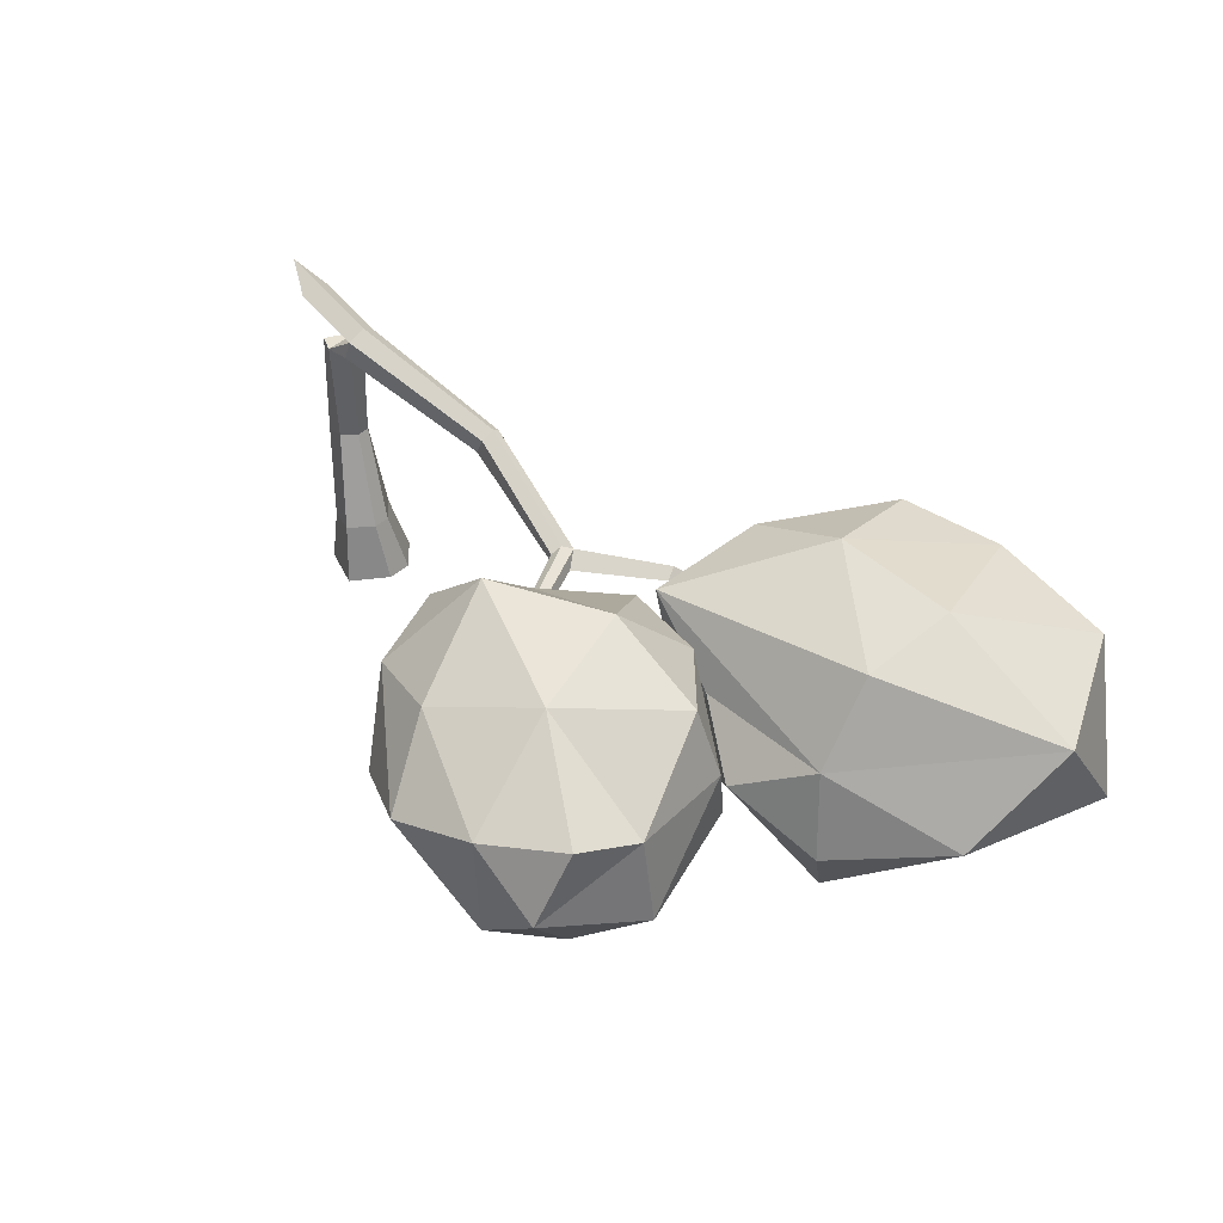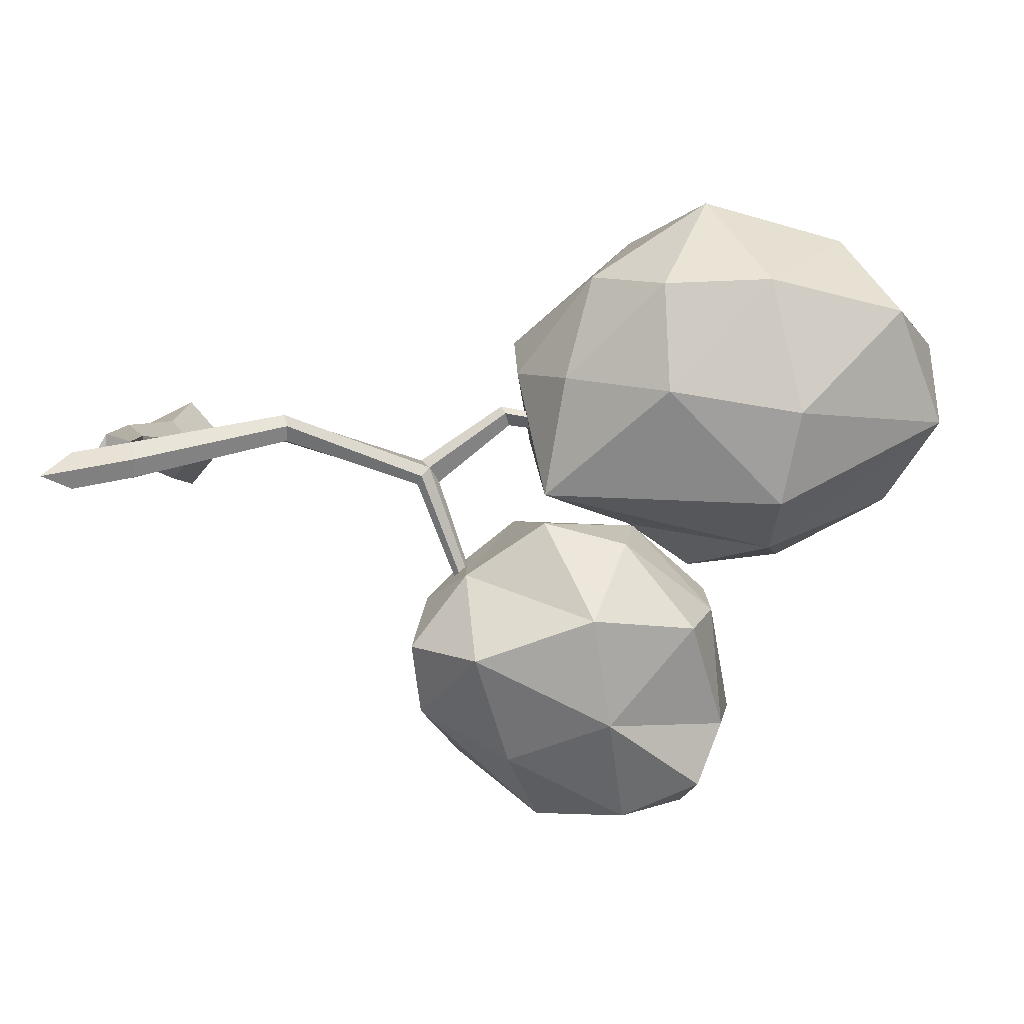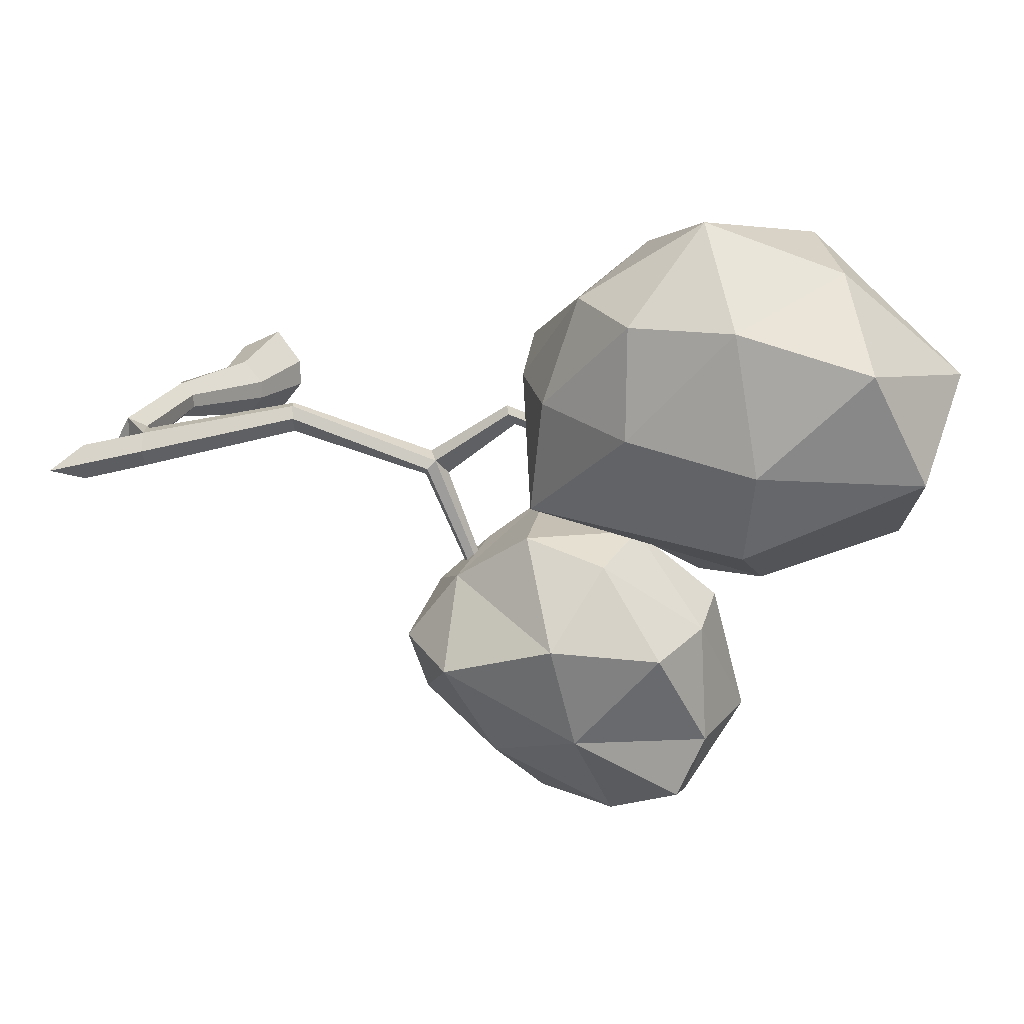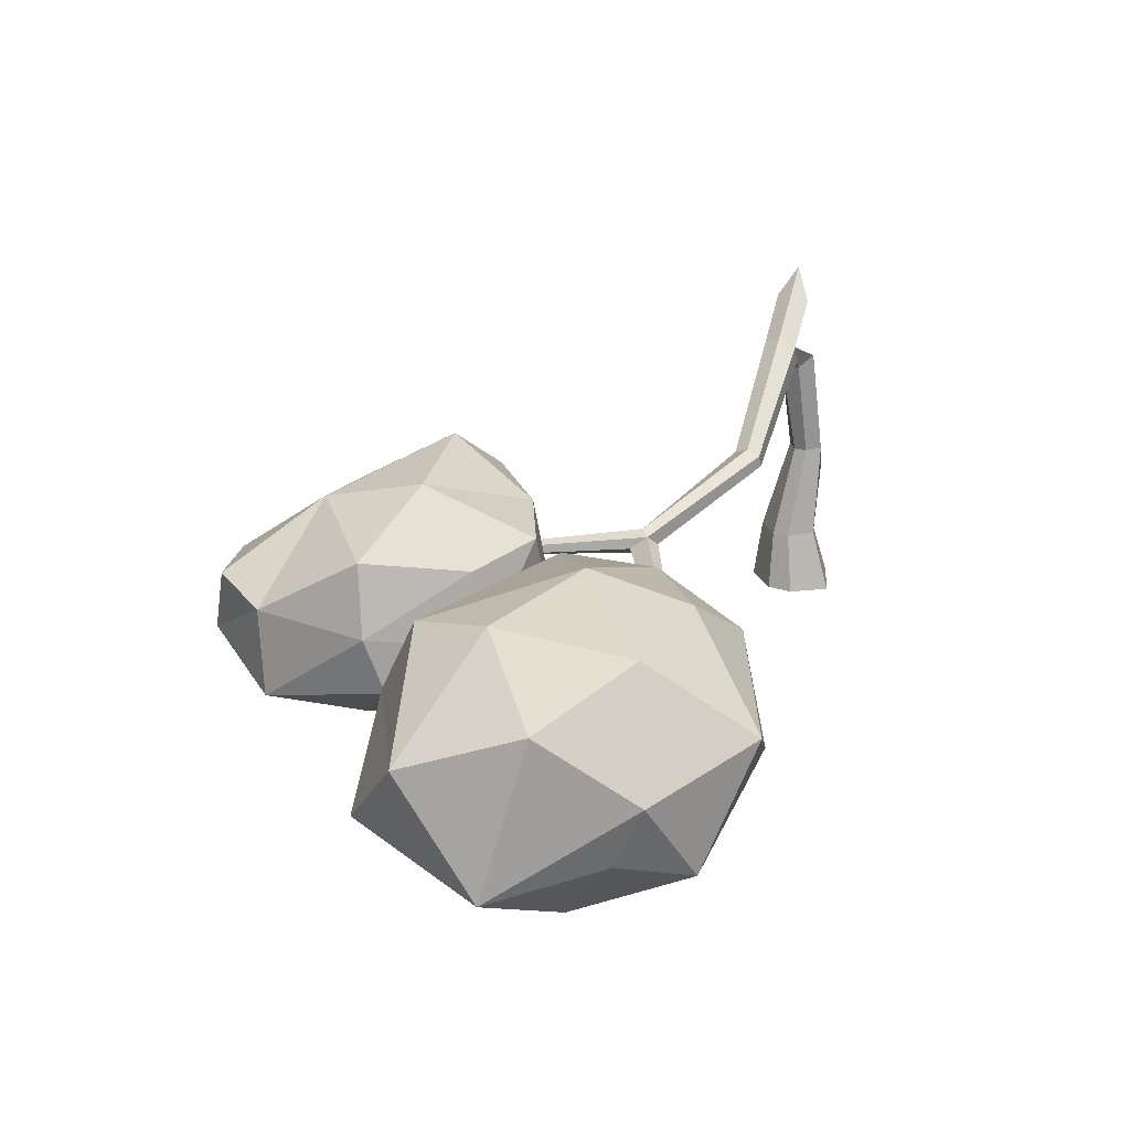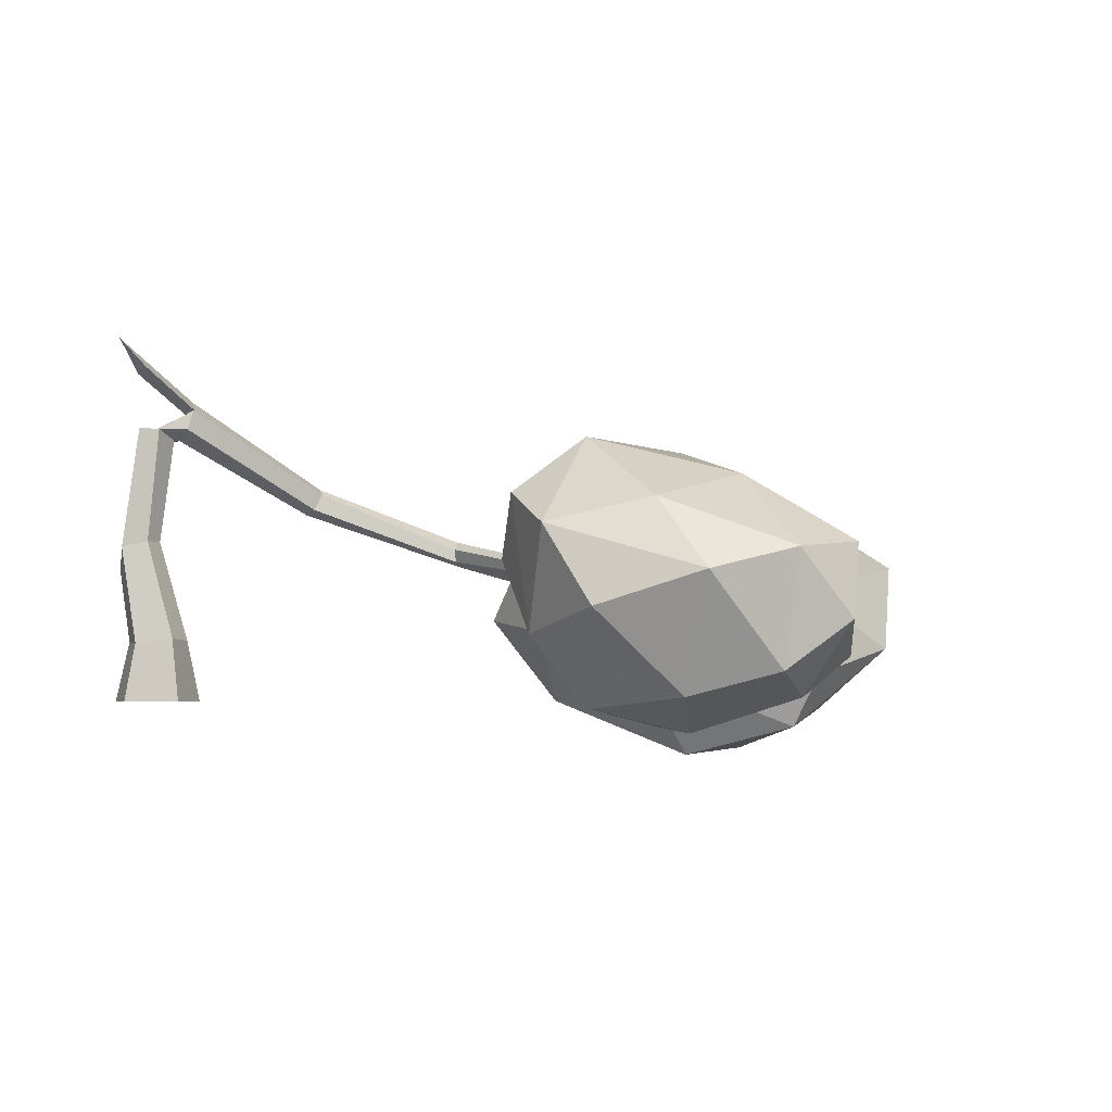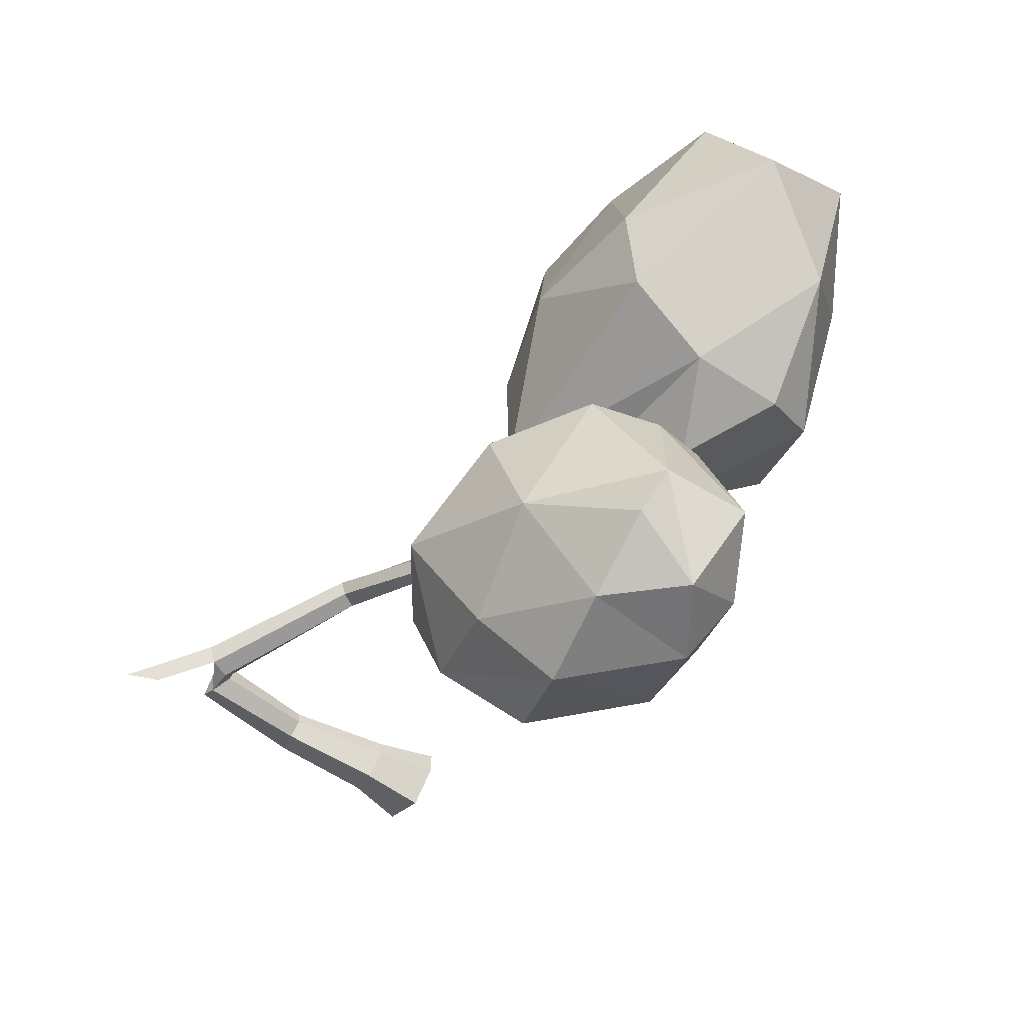
<metadata>
{"format":"obj","ext":"obj","renderer":"f3d","projection":"perspective","resolution":1024,"background":"white","views":[{"elev":35.5,"azim":-140.3,"up":"+Y"},{"elev":1.7,"azim":-173.7,"up":"+Z"},{"elev":18.5,"azim":-152.9,"up":"+Z"},{"elev":24.1,"azim":-59.0,"up":"+Y"},{"elev":-3.8,"azim":159.0,"up":"+Y"},{"elev":-61.4,"azim":-127.0,"up":"+Z"}]}
</metadata>
<code>
g Oak_Tree_crk_m_04
v 0.2779 0 0.09641
v -0.03081 0 0.2471
v -0.2176 0 0.03869
v -0.2198 0 -0.1366
v -0.03513 0 -0.3555
v 0.2744 0 -0.1899
v 0.209 0.373 -0.1969
v -0.003051 0.4017 -0.3104
v -0.1296 0.3897 -0.1604
v -0.1281 0.396 -0.04029
v -9.3e-05 0.4143 0.1025
v 0.2114 0.3832 -0.000751
v 0.2724 0.8436 0.01672
v 0.1384 1.032 0.06878
v 0.04252 1.029 -0.006959
v 0.04094 1.024 -0.0961
v 0.1353 1.023 -0.1772
v 0.2896 0.9856 -0.1232
v -0.02669 1.679 -0.06291
v -0.02387 1.672 -0.1923
v 0.08707 1.734 -0.2654
v 0.2008 1.744 -0.1963
v 0.08062 1.749 0.000923
v -4.727 0.782 1.306
v -5.107 1.261 0.8029
v -5.365 0.2892 0.6255
v -4.791 0.3989 1.141
v -3.825 0.8728 1.562
v -4.313 0.1822 1.426
v -4.268 1.413 1.006
v -4.465 1.49 0.1331
v -4.609 -0.1281 0.7319
v -4.777 -0.05067 0.06584
v -4.329 -0.3321 0.4519
v -4.214 -0.1698 -0.6446
v -3.569 0.04699 1.084
v -3.284 0.4949 1.331
v -2.923 0.006754 0.5377
v -3.12 0.2378 -0.5273
v -4.312 0.1906 -0.8393
v -4.255 0.7652 -0.7695
v -3.316 0.7883 -0.613
v -2.587 0.4759 -0.03873
v -2.543 0.8568 0.4185
v -2.489 0.5754 0.6389
v -2.762 1.177 -0.4075
v -3.593 -0.3639 -0.2271
v -4.331 1.322 -0.4614
v -5.379 0.9824 0.07822
v -3.61 1.555 0.2749
v -3.574 1.464 0.9812
v -2.912 1.312 0.3715
v -3.075 1.126 1.05
v -5.048 0.3758 -0.4467
v -3.696 0.4619 -0.9018
v -3.936 0.8686 -1.963
v -3.761 1.281 -1.285
v -3.215 1.411 -1.926
v -3.782 0.9752 -2.368
v -3.971 0.2877 -1.908
v -3.649 0.4943 -2.55
v -3.868 0.816 -1.19
v -3.304 1.177 -0.7331
v -3.268 0.9194 -2.598
v -2.52 1.23 -2.184
v -2.665 0.7727 -2.616
v -1.904 1.076 -1.879
v -3.208 0.1804 -2.497
v -3.521 0.02754 -2.122
v -2.691 0.02735 -2.208
v -1.967 0.4164 -1.496
v -1.875 1.293 -1.423
v -2.238 1.243 -0.9437
v -2.165 0.6266 -0.8607
v -2.388 -0.04537 -1.436
v -2.924 -0.162 -1.31
v -2.947 -0.1958 -1.715
v -2.46 0.3217 -0.6108
v -2.092 0.5611 -2.217
v -2.766 1.236 -0.5934
v -3.126 1.607 -1.219
v -3.324 0.6808 -0.6266
v -3.806 0.4445 -1.073
v -3.143 0.1977 -0.863
v -3.546 0.1144 -1.429
v -2.352 1.652 -1.483
v -1.921 0.8949 -1.128
v -0.1502 1.923 -0.1656
v -0.1256 1.857 -0.05229
v -0.08262 1.731 -0.05649
v -0.06421 1.671 -0.174
v -0.08877 1.736 -0.2874
v -0.1317 1.863 -0.2832
v -1.056 1.41 0.05444
v -1.027 1.364 0.1301
v -0.983 1.278 0.1272
v -0.9668 1.235 0.04236
v -0.9894 1.268 -0.0423
v -1.042 1.368 -0.04343
v -1.91 1.058 -0.2832
v -1.958 1.027 -0.2229
v -1.892 0.9635 -0.1763
v -1.93 0.8951 -0.2709
v -1.881 0.9253 -0.3313
v -1.871 1.007 -0.3374
v -2.239 0.8665 -1.209
v -2.281 0.8515 -1.191
v -2.289 0.8058 -1.19
v -2.233 0.7826 -1.215
v -2.204 0.8359 -1.226
v -2.012 0.9409 -0.3226
v -2.466 0.9234 0.1461
v -2.432 0.8741 0.1927
v -2.44 0.8258 0.1184
v -2.485 0.8631 0.0647
v -3.031 0.9862 0.04656
v -3.032 0.9564 0.08403
v -3.012 0.9216 0.03995
v -3.015 0.9439 -0.005507
v 0.3449 2.302 -0.2694
v 0.2017 2.103 -0.1198
v 0.1952 2.117 -0.3531
f 11 10 3 2
f 10 9 4 3
f 12 11 2 1
f 17 18 7 8
f 9 8 5 4
f 7 12 1 6
f 8 7 6 5
f 16 17 8 9
f 14 15 10 11
f 13 14 11 12
f 18 13 12 7
f 15 16 9 10
f 17 16 20 21
f 18 17 21 22
f 18 22 23 14
f 15 14 23 19
f 16 15 19 20
f 22 21 23
f 24 25 26
f 27 29 24
f 24 29 28
f 24 30 25
f 25 30 31
f 24 28 30
f 32 26 33
f 32 33 34
f 34 38 36
f 32 29 27
f 36 37 29
f 39 35 40
f 55 41 42
f 43 44 45
f 39 46 43
f 43 46 44
f 39 38 47
f 47 38 34
f 43 45 38
f 50 51 52
f 31 30 50
f 50 30 51
f 48 46 41
f 41 46 42
f 50 52 46
f 53 28 37
f 37 36 45
f 44 46 52
f 54 35 33
f 33 26 54
f 54 49 41
f 26 25 49
f 25 31 49
f 24 26 27
f 32 27 26
f 34 33 35
f 32 34 36
f 32 36 29
f 39 47 35
f 47 34 35
f 40 41 55
f 39 42 46
f 39 43 38
f 31 48 49
f 48 31 50
f 48 50 46
f 53 52 51
f 51 30 28
f 37 28 29
f 53 37 45
f 45 36 38
f 53 45 44
f 53 44 52
f 54 41 40
f 54 40 35
f 41 49 48
f 54 26 49
f 53 51 28
f 39 55 42
f 39 40 55
f 56 57 58
f 59 61 56
f 56 61 60
f 56 62 57
f 57 62 63
f 56 60 62
f 64 58 65
f 64 65 66
f 66 70 68
f 64 61 59
f 68 69 61
f 71 67 72
f 87 73 74
f 75 76 77
f 71 78 75
f 75 78 76
f 71 70 79
f 79 70 66
f 75 77 70
f 82 83 84
f 63 62 82
f 82 62 83
f 80 78 73
f 73 78 74
f 82 84 78
f 85 60 69
f 69 68 77
f 76 78 84
f 86 67 65
f 65 58 86
f 86 81 73
f 58 57 81
f 57 63 81
f 56 58 59
f 64 59 58
f 66 65 67
f 64 66 68
f 64 68 61
f 71 79 67
f 79 66 67
f 72 73 87
f 71 74 78
f 71 75 70
f 63 80 81
f 80 63 82
f 80 82 78
f 85 84 83
f 83 62 60
f 69 60 61
f 85 69 77
f 77 68 70
f 85 77 76
f 85 76 84
f 86 73 72
f 86 72 67
f 73 81 80
f 86 58 81
f 85 83 60
f 71 87 74
f 71 72 87
f 90 89 95 96
f 88 93 99 94
f 91 90 96 97
f 92 91 97 98
f 93 92 98 99
f 89 88 94 95
f 95 94 100 101
f 96 95 101 102
f 97 96 102 103
f 94 99 105 100
f 98 97 103 104
f 99 98 104 105
f 100 105 110 106
f 104 103 109
f 105 104 109 110
f 101 100 106 107
f 111 103 114 115
f 103 111 108 109
f 102 101 112 113
f 101 111 115 112
f 111 101 107 108
f 103 102 113 114
f 115 114 118 119
f 112 115 119 116
f 113 112 116 117
f 114 113 117 118
f 19 90 91
f 20 19 91
f 91 92 20
f 90 19 89
f 88 89 121 120
f 93 88 120 122
f 120 121 122
f 89 93 122 121
f 20 92 21
f 92 93 21
f 19 23 89
f 89 23 21 93
f 14 13 18

</code>
